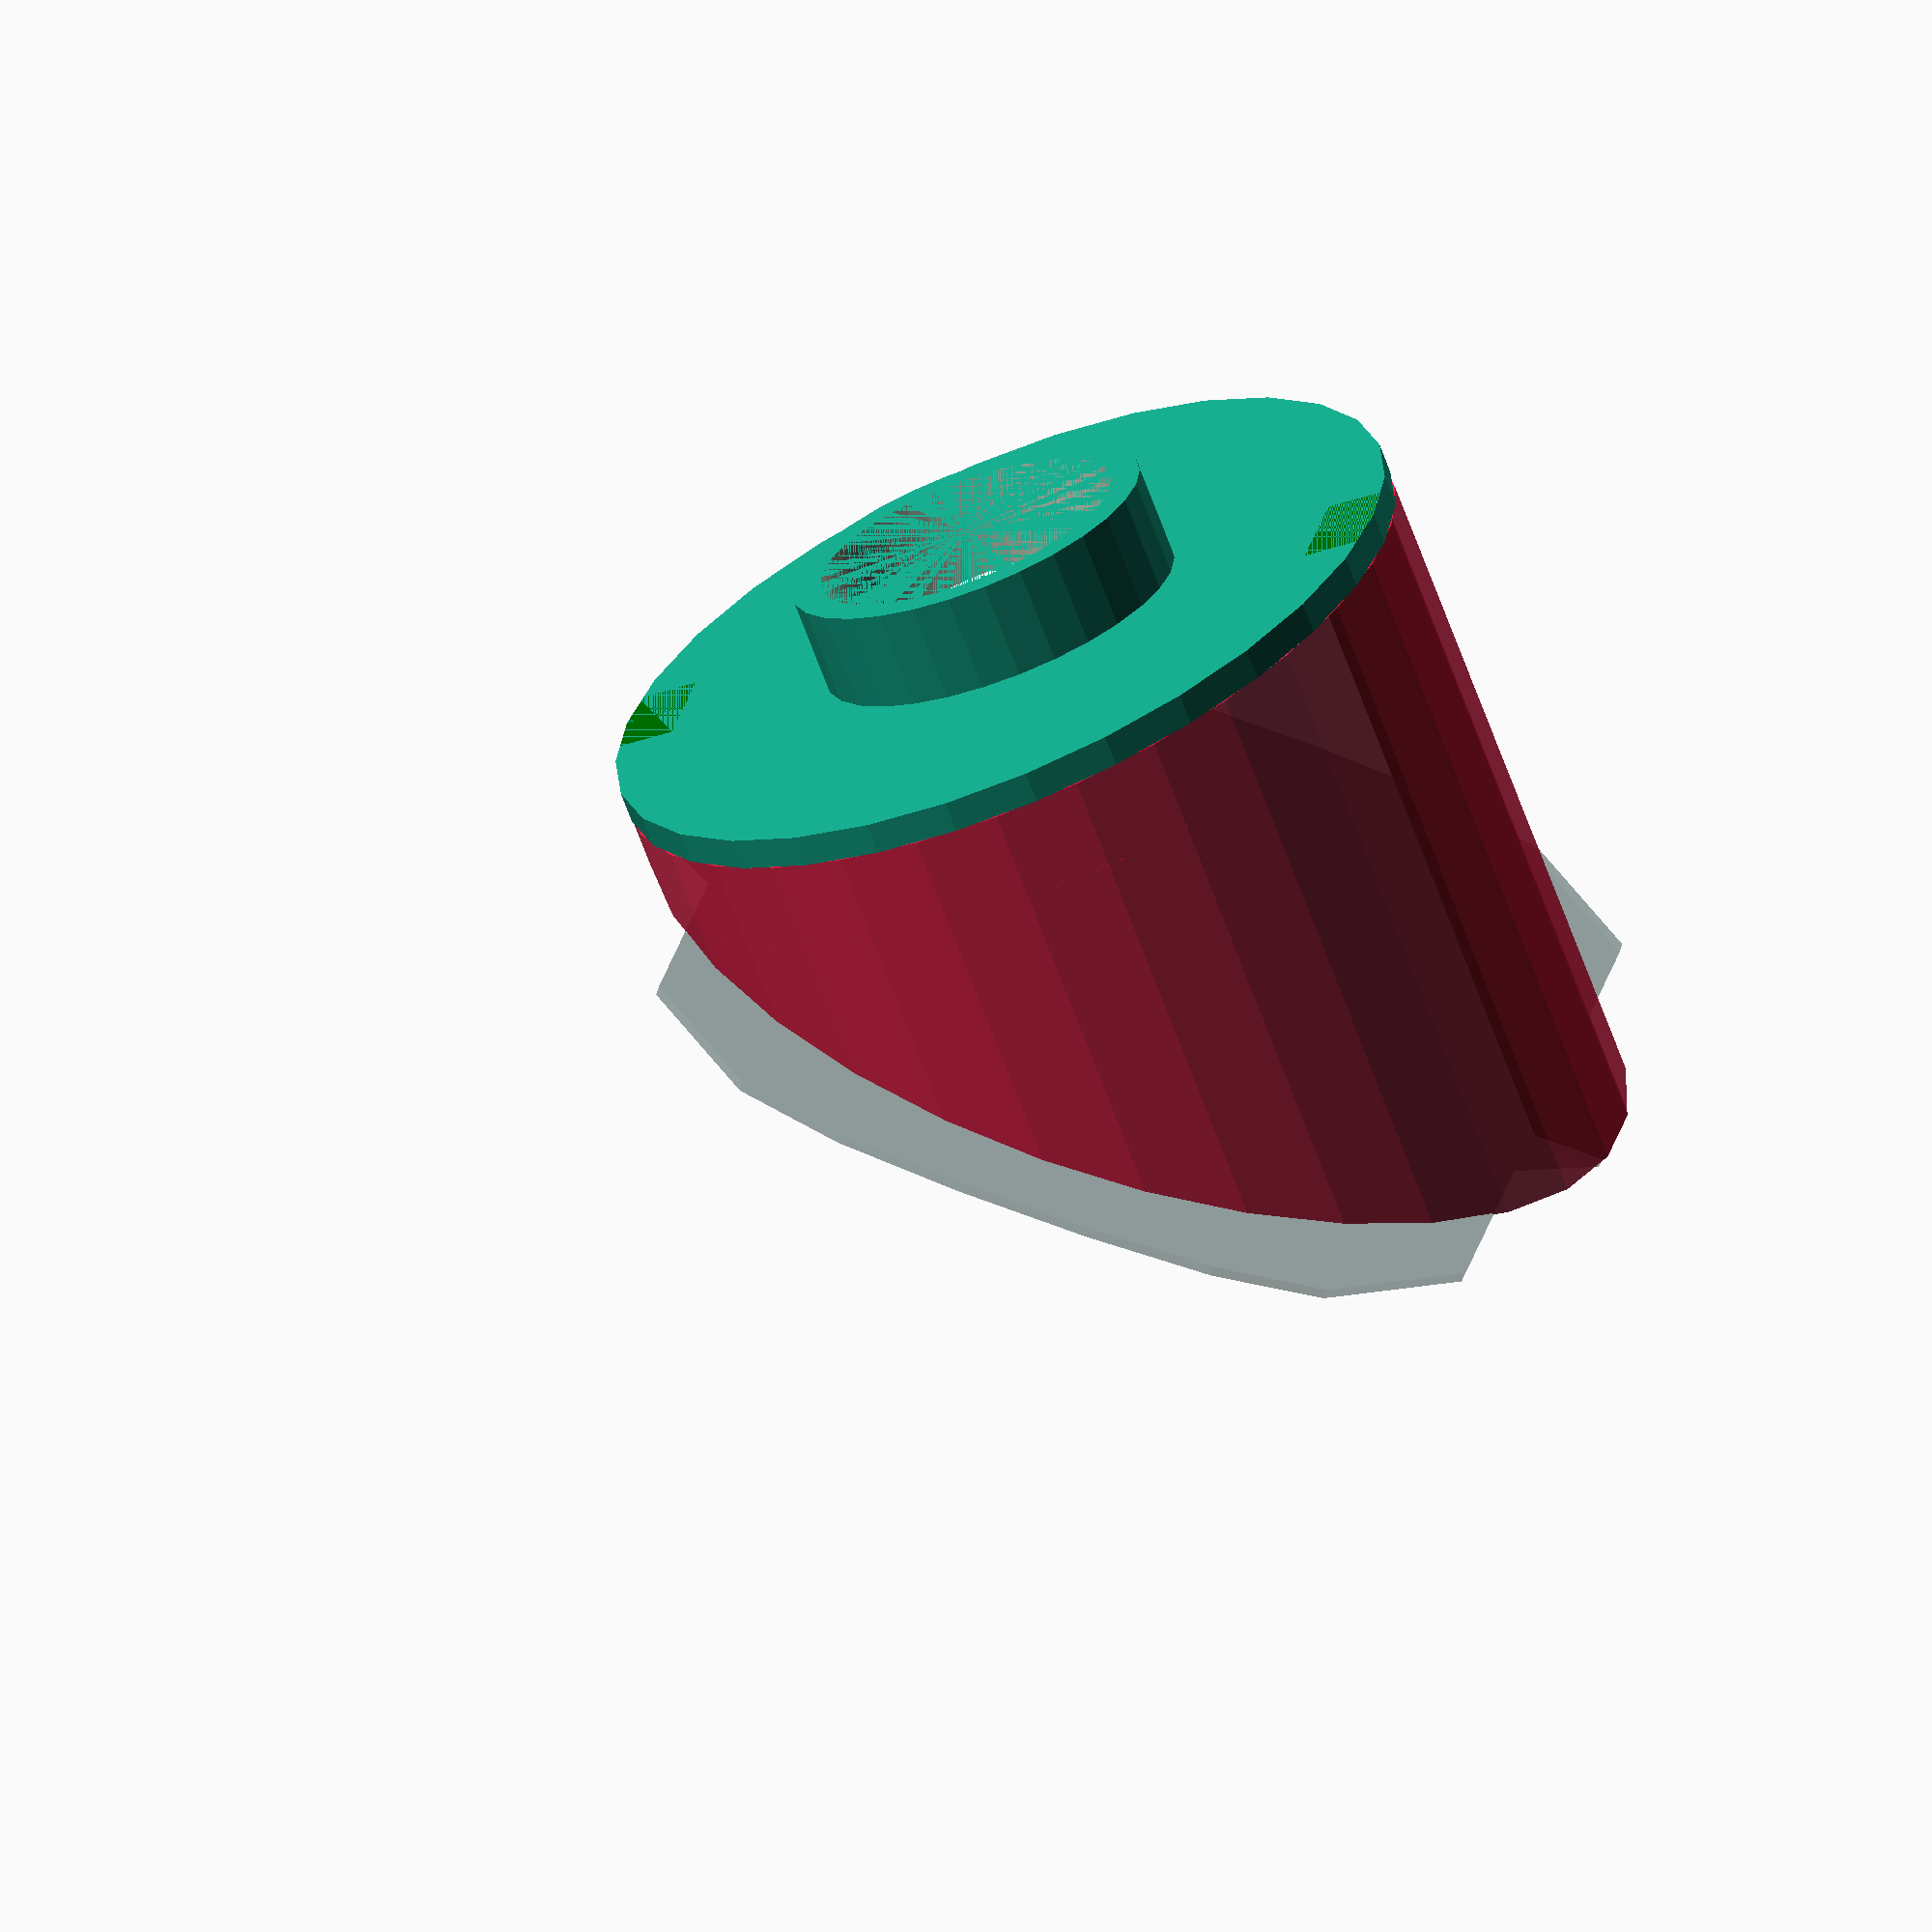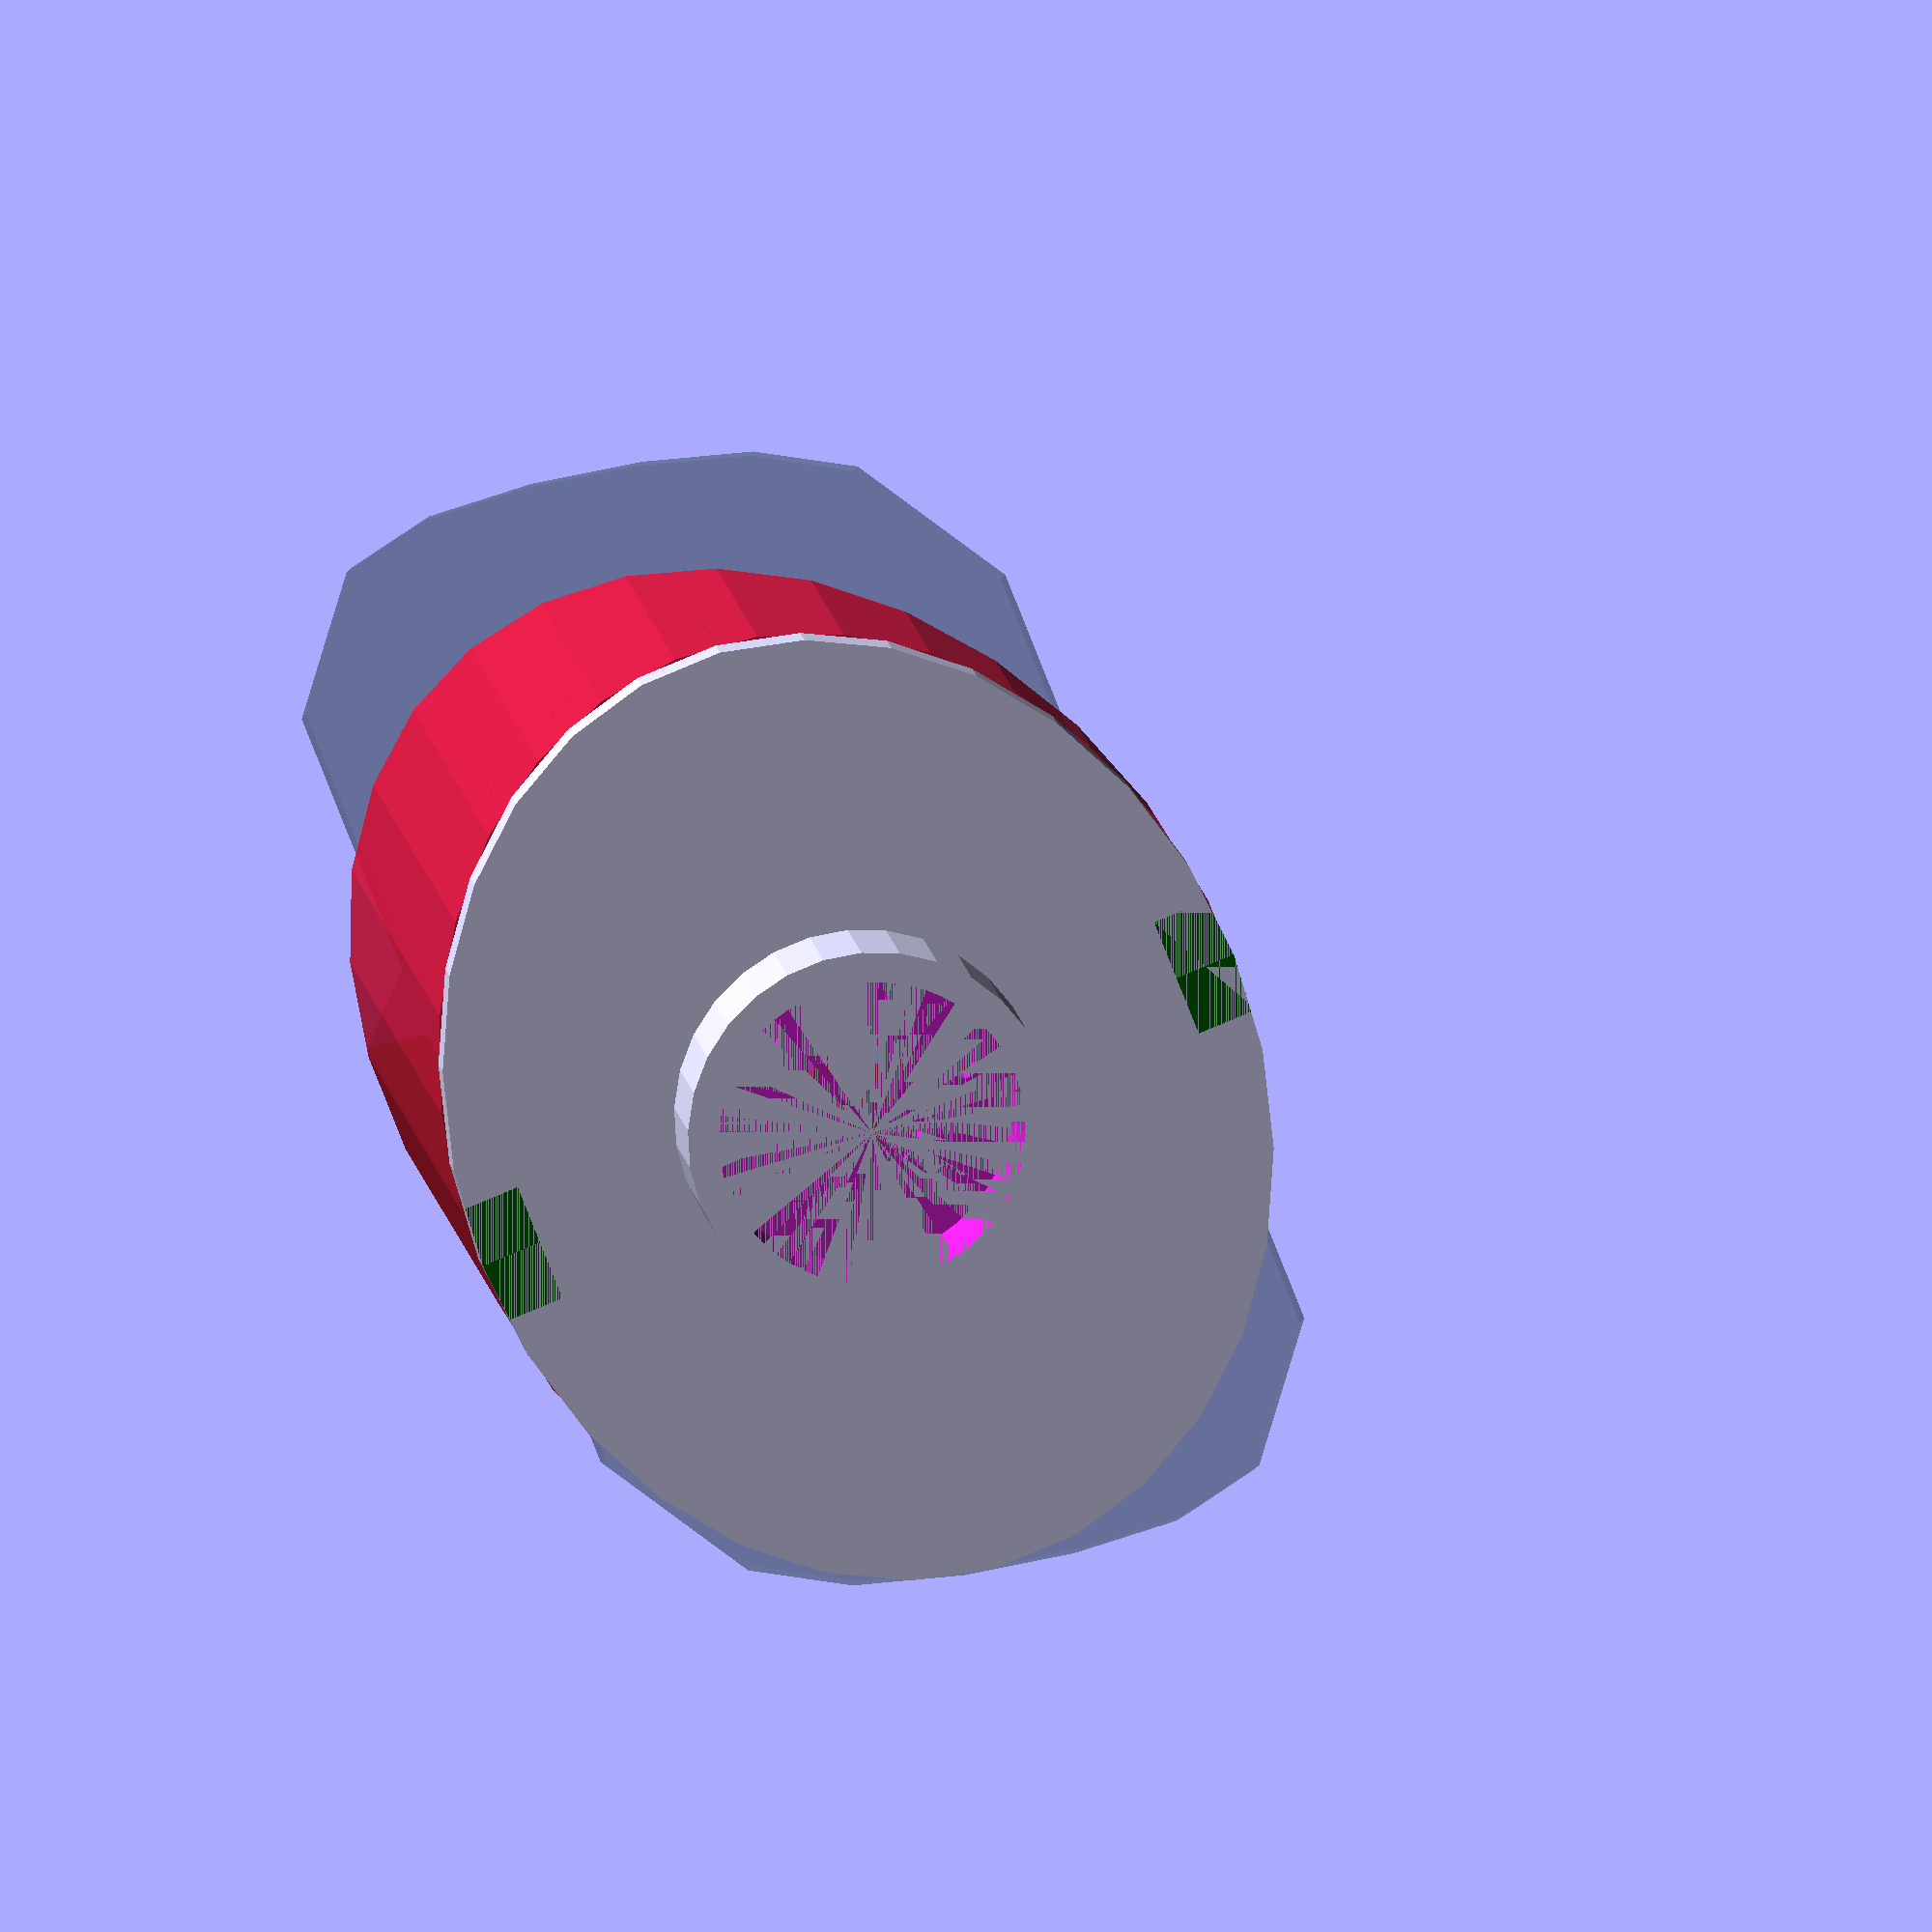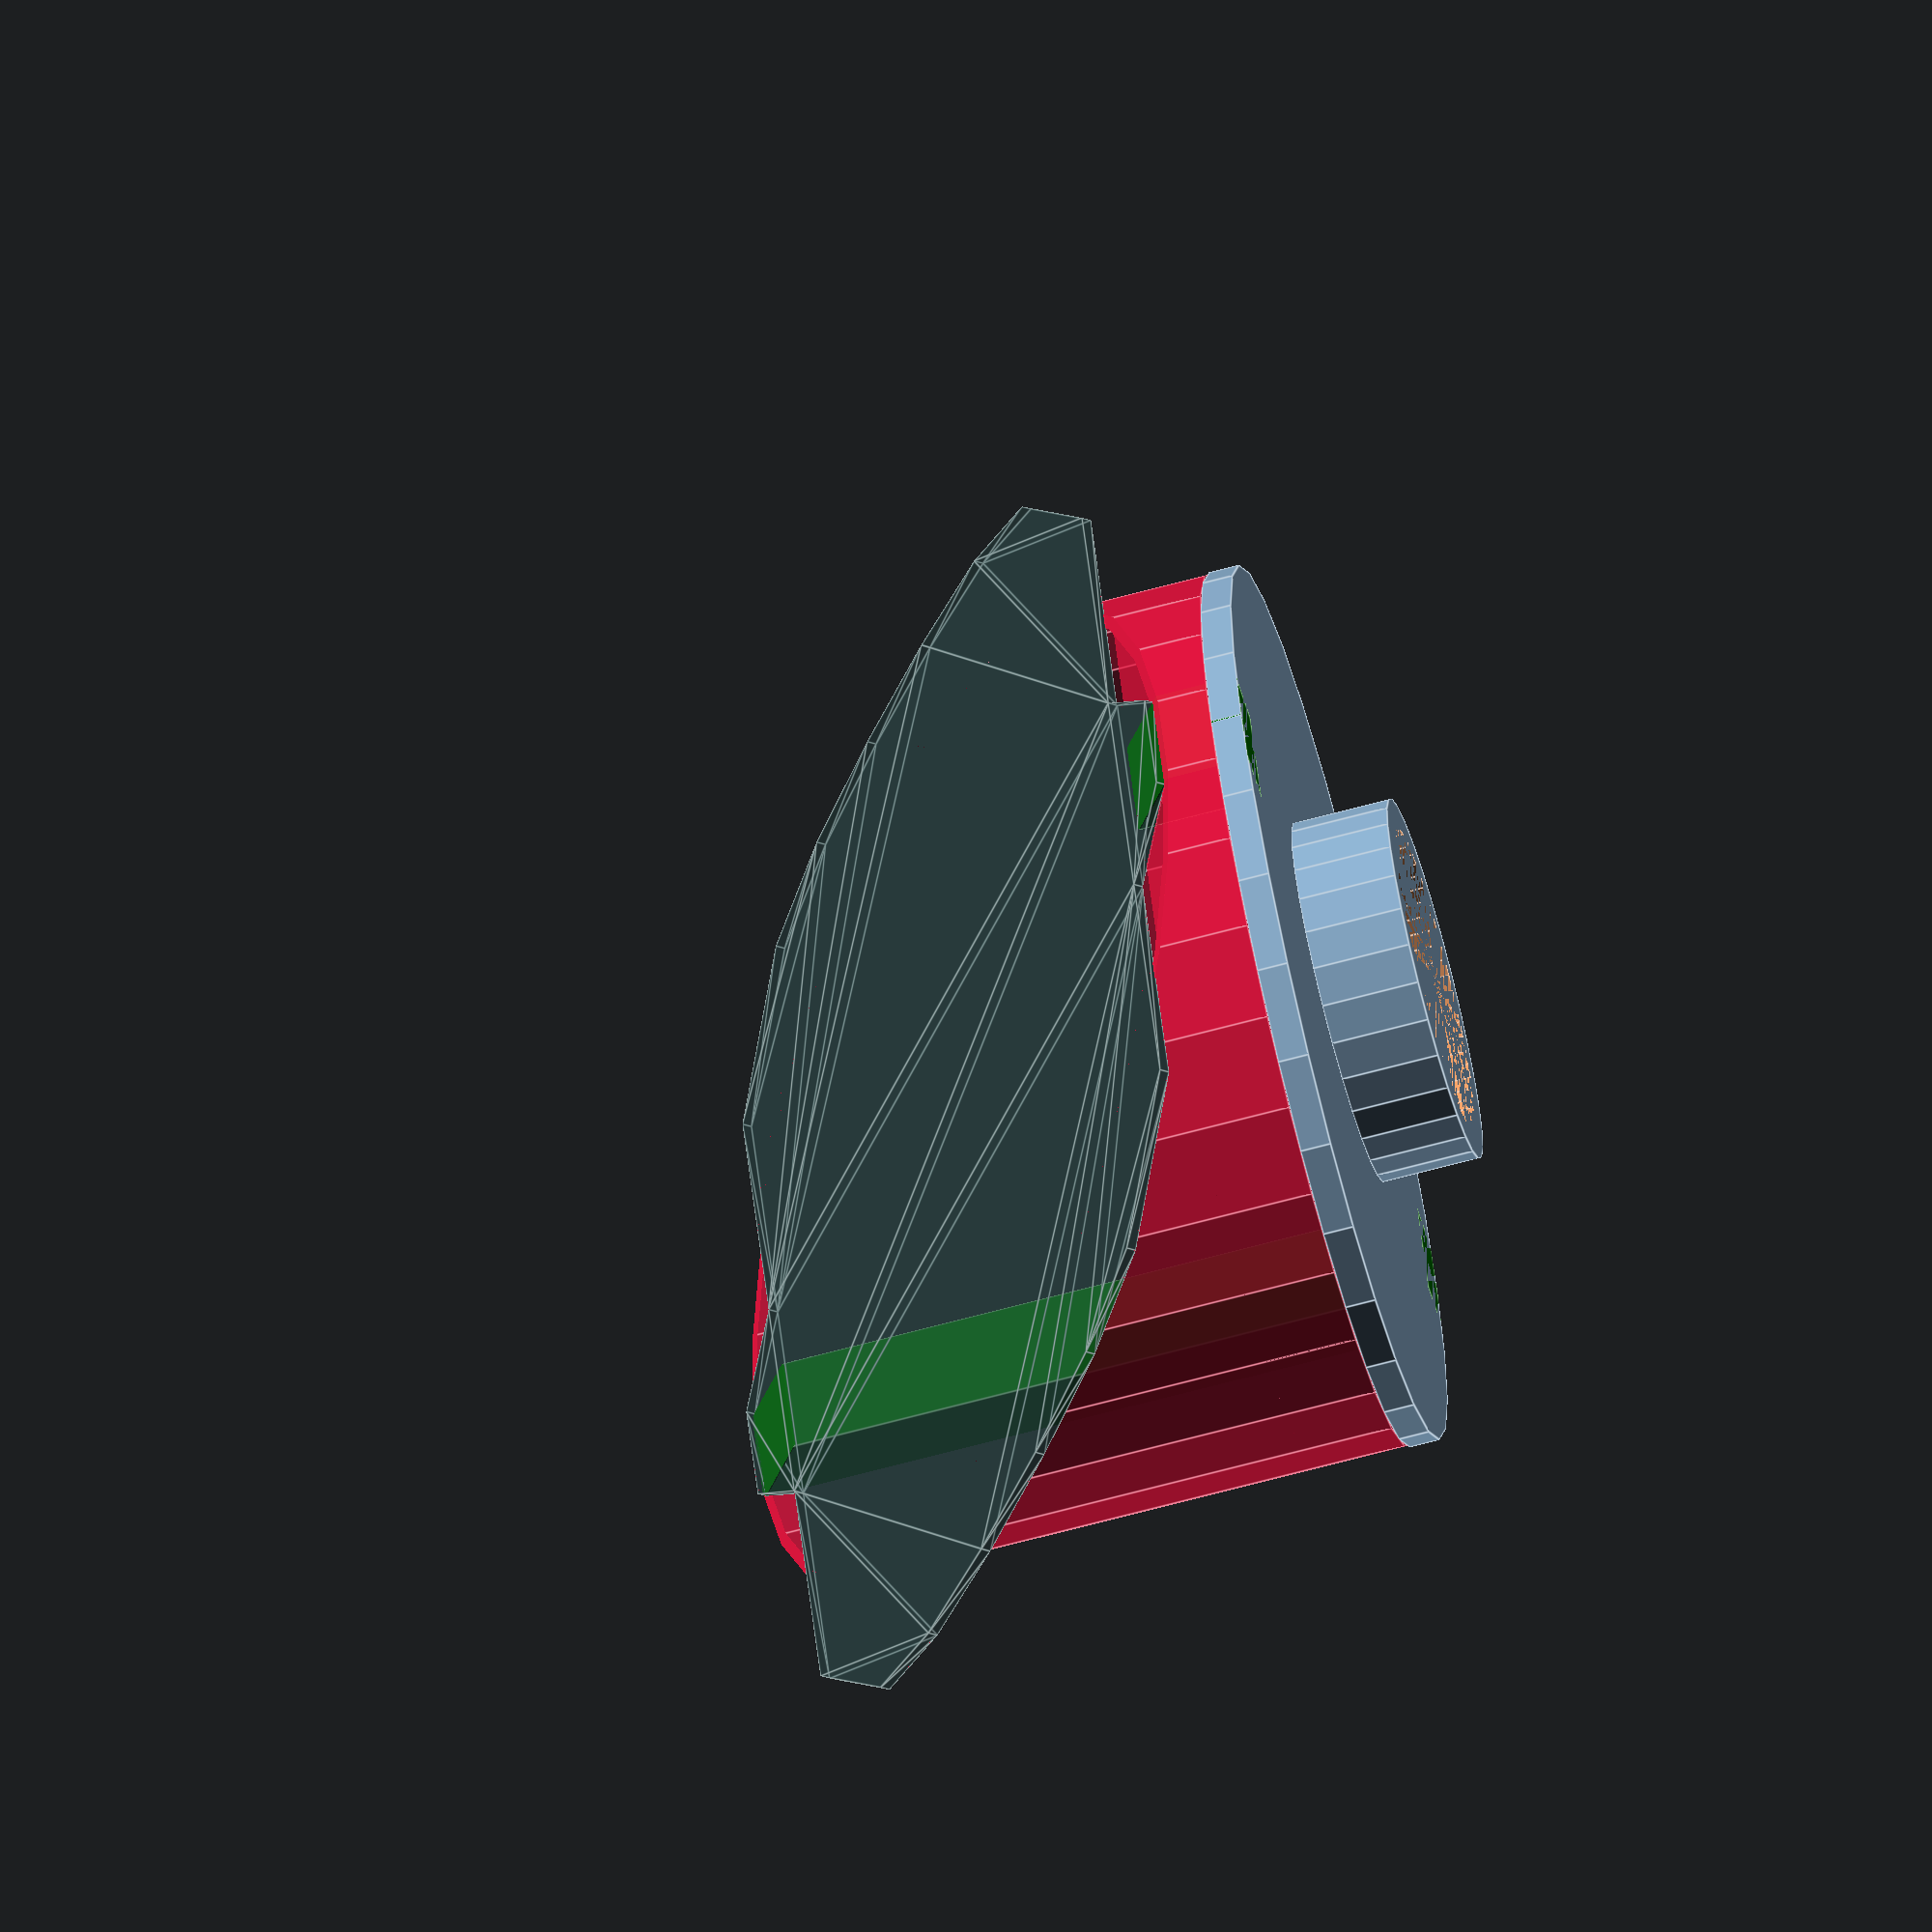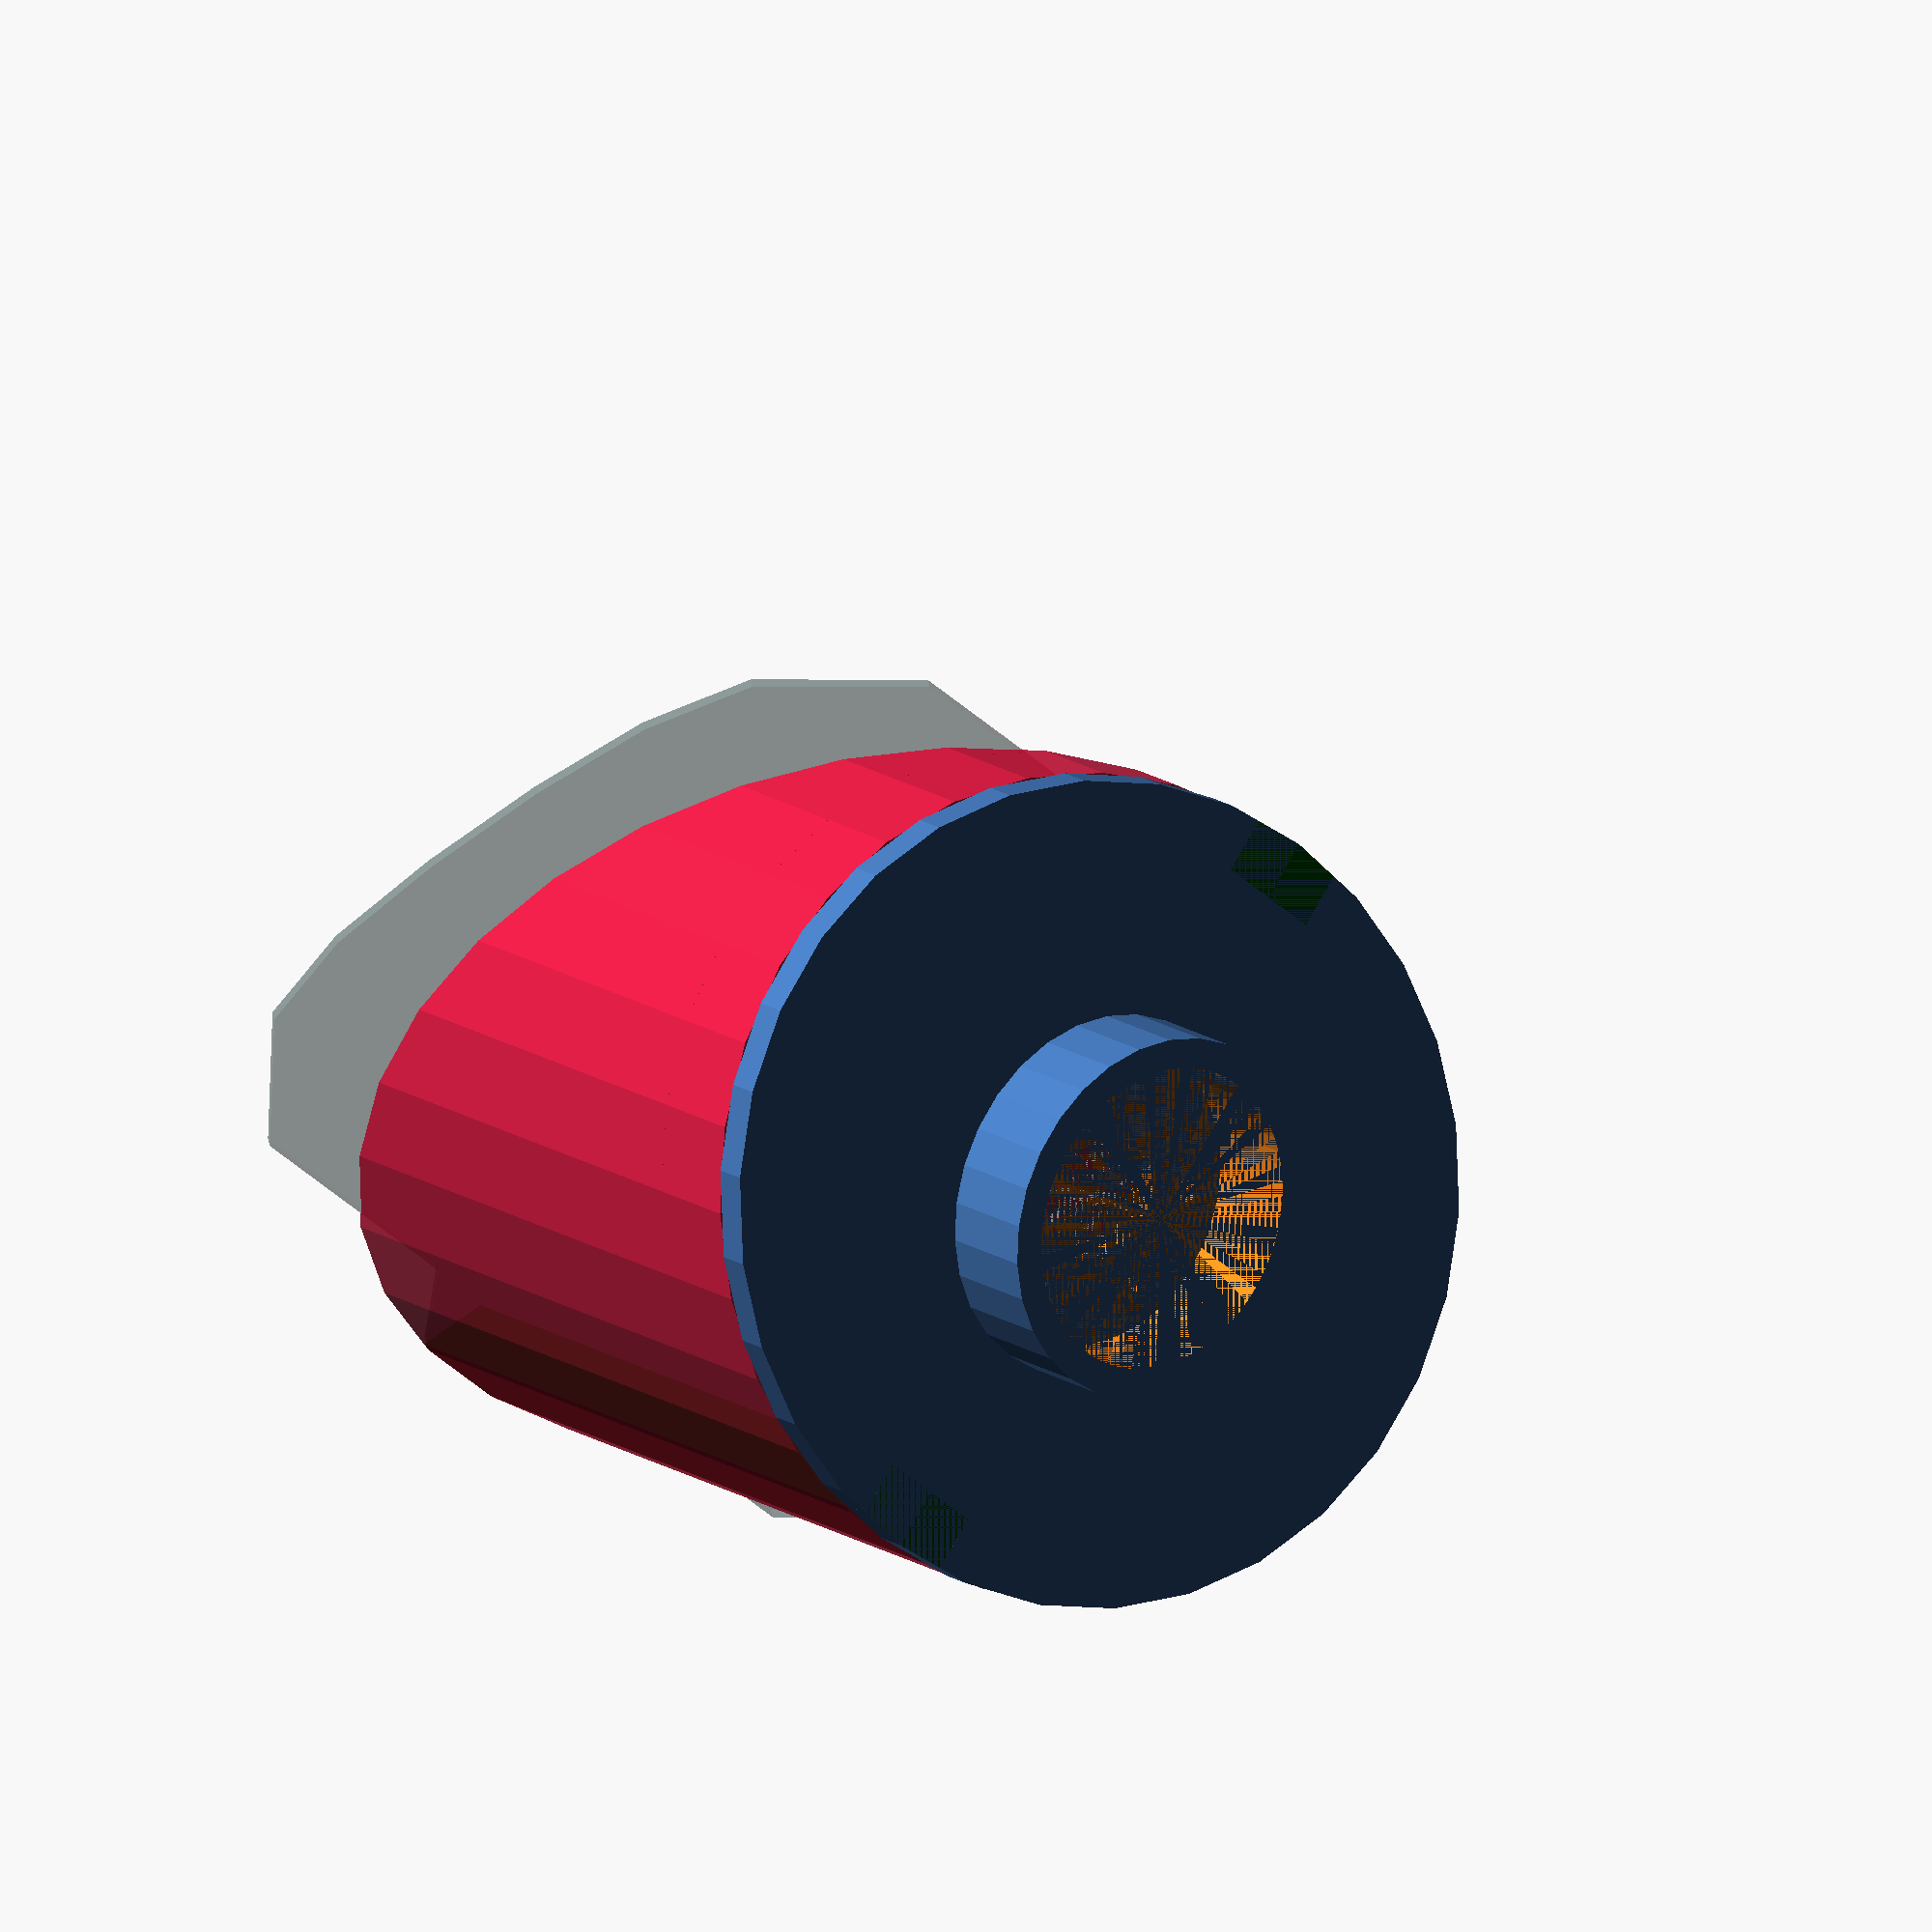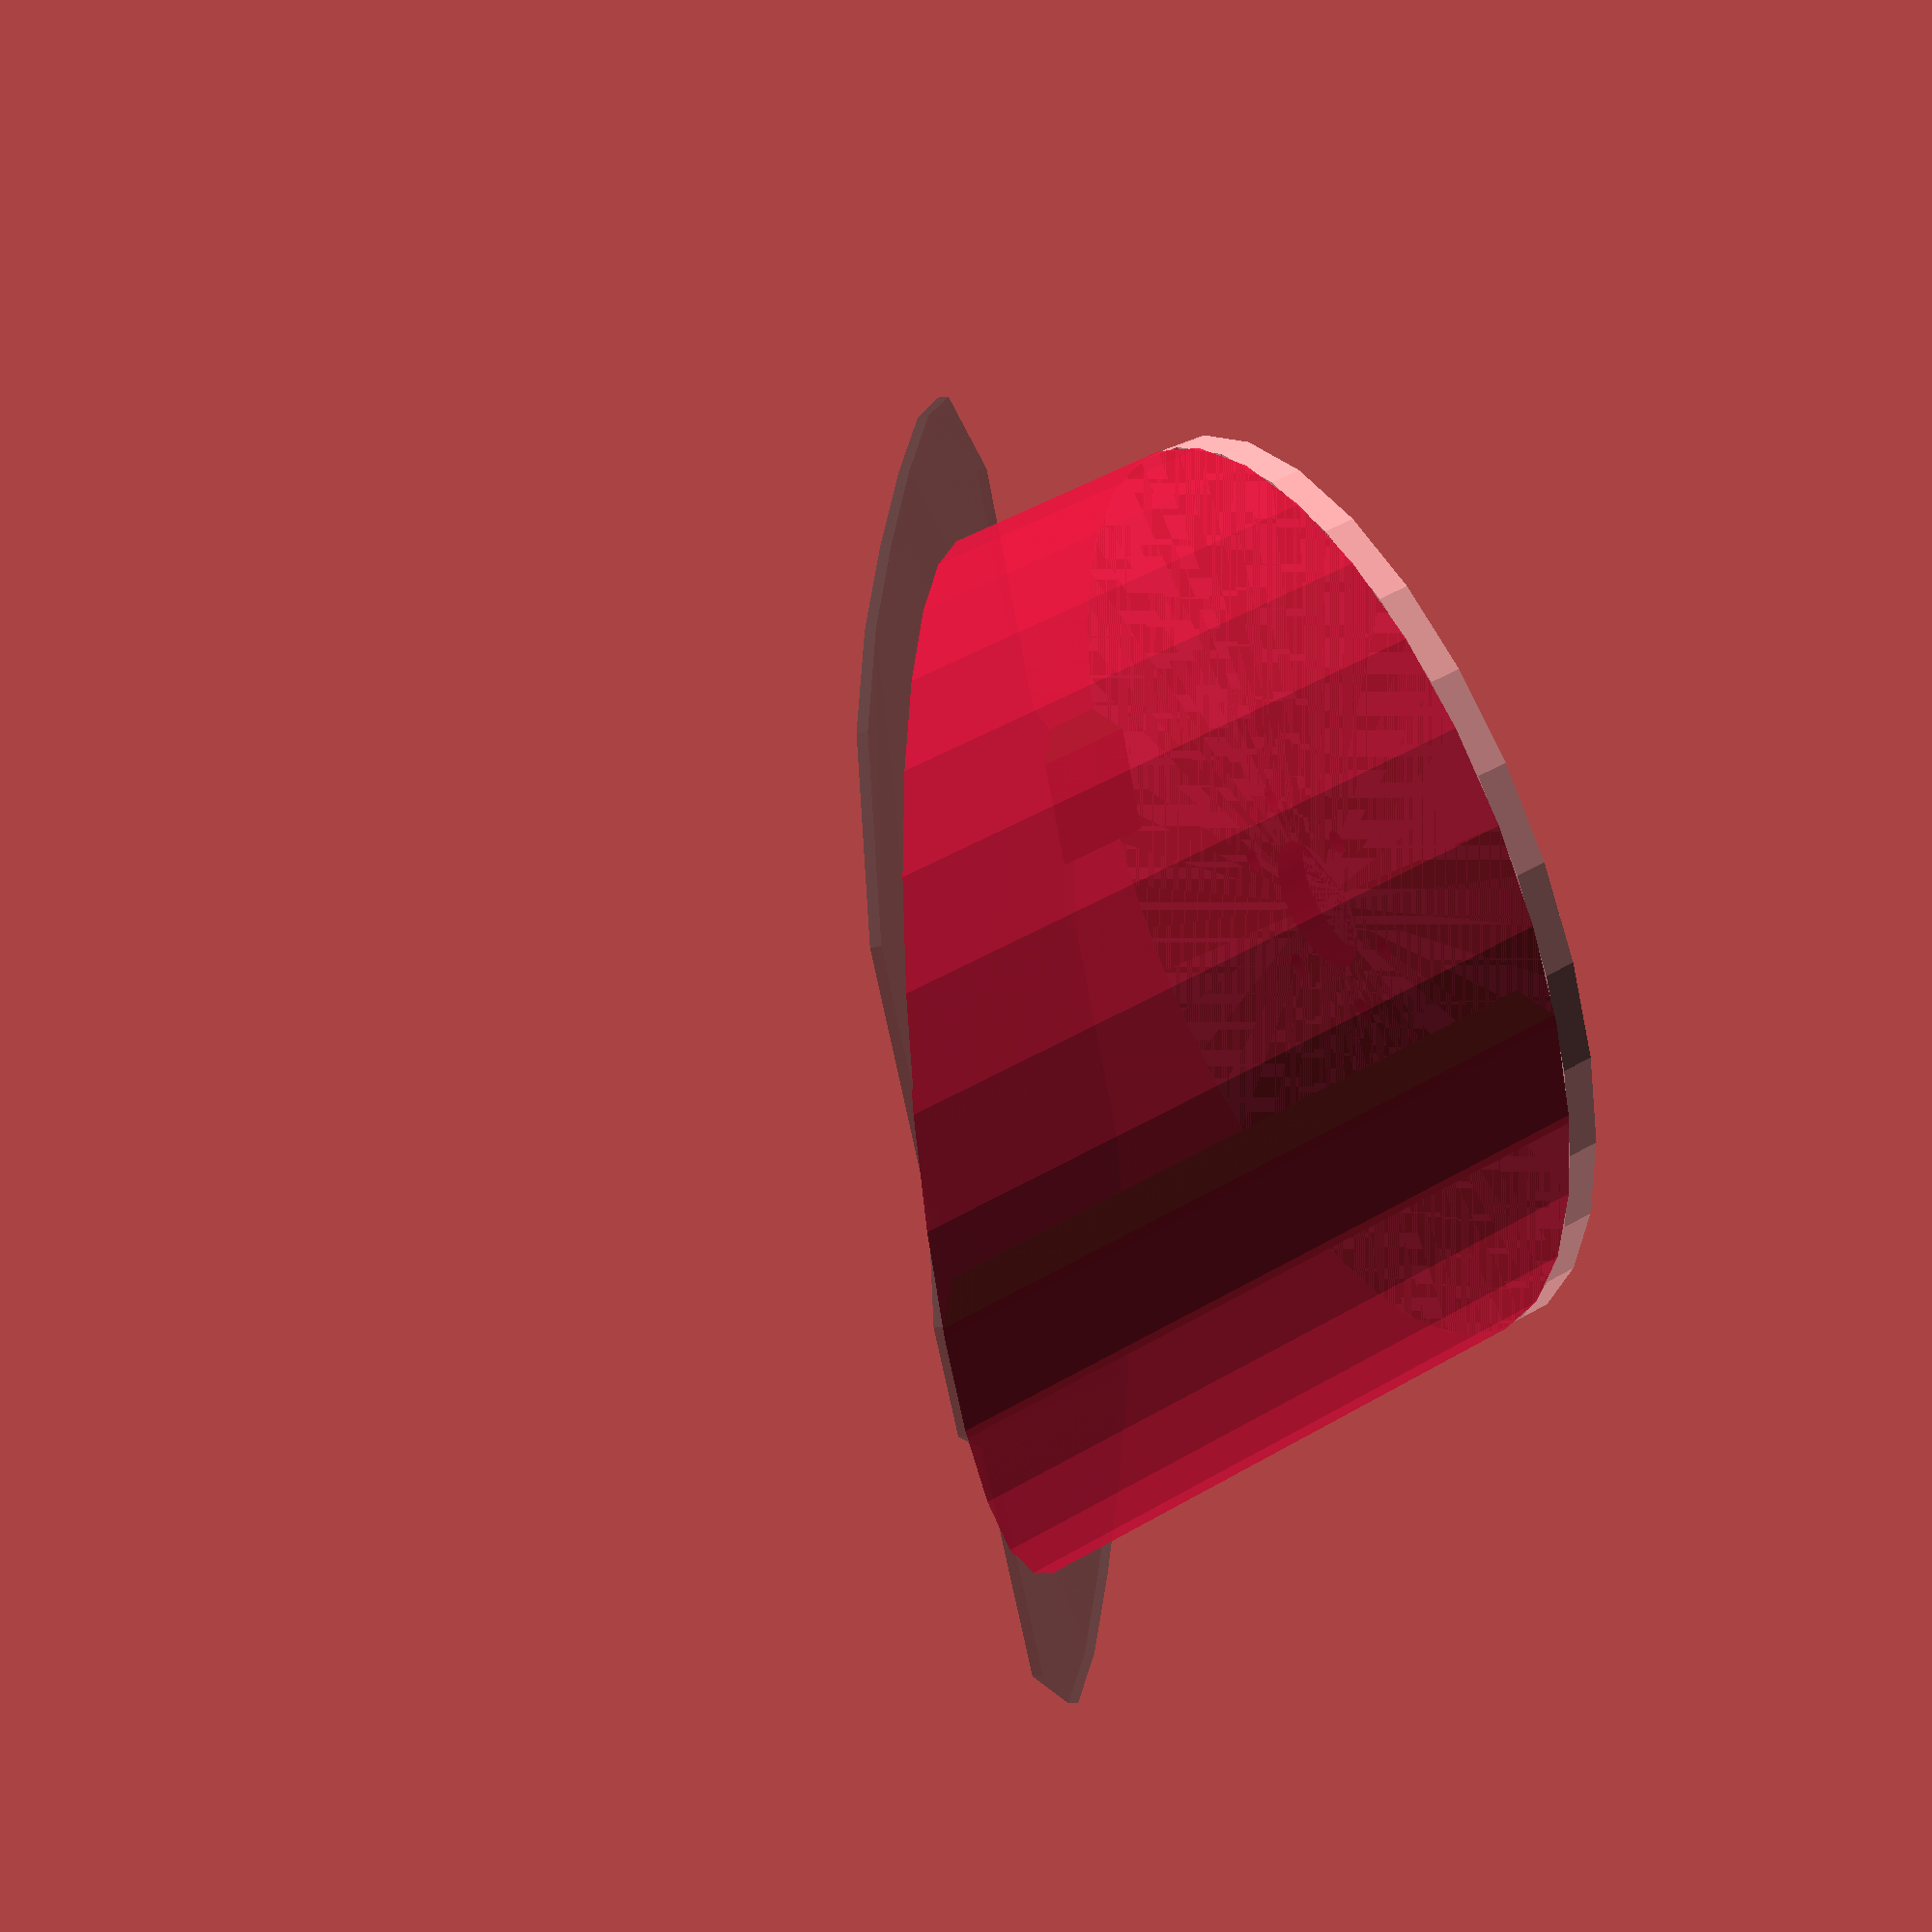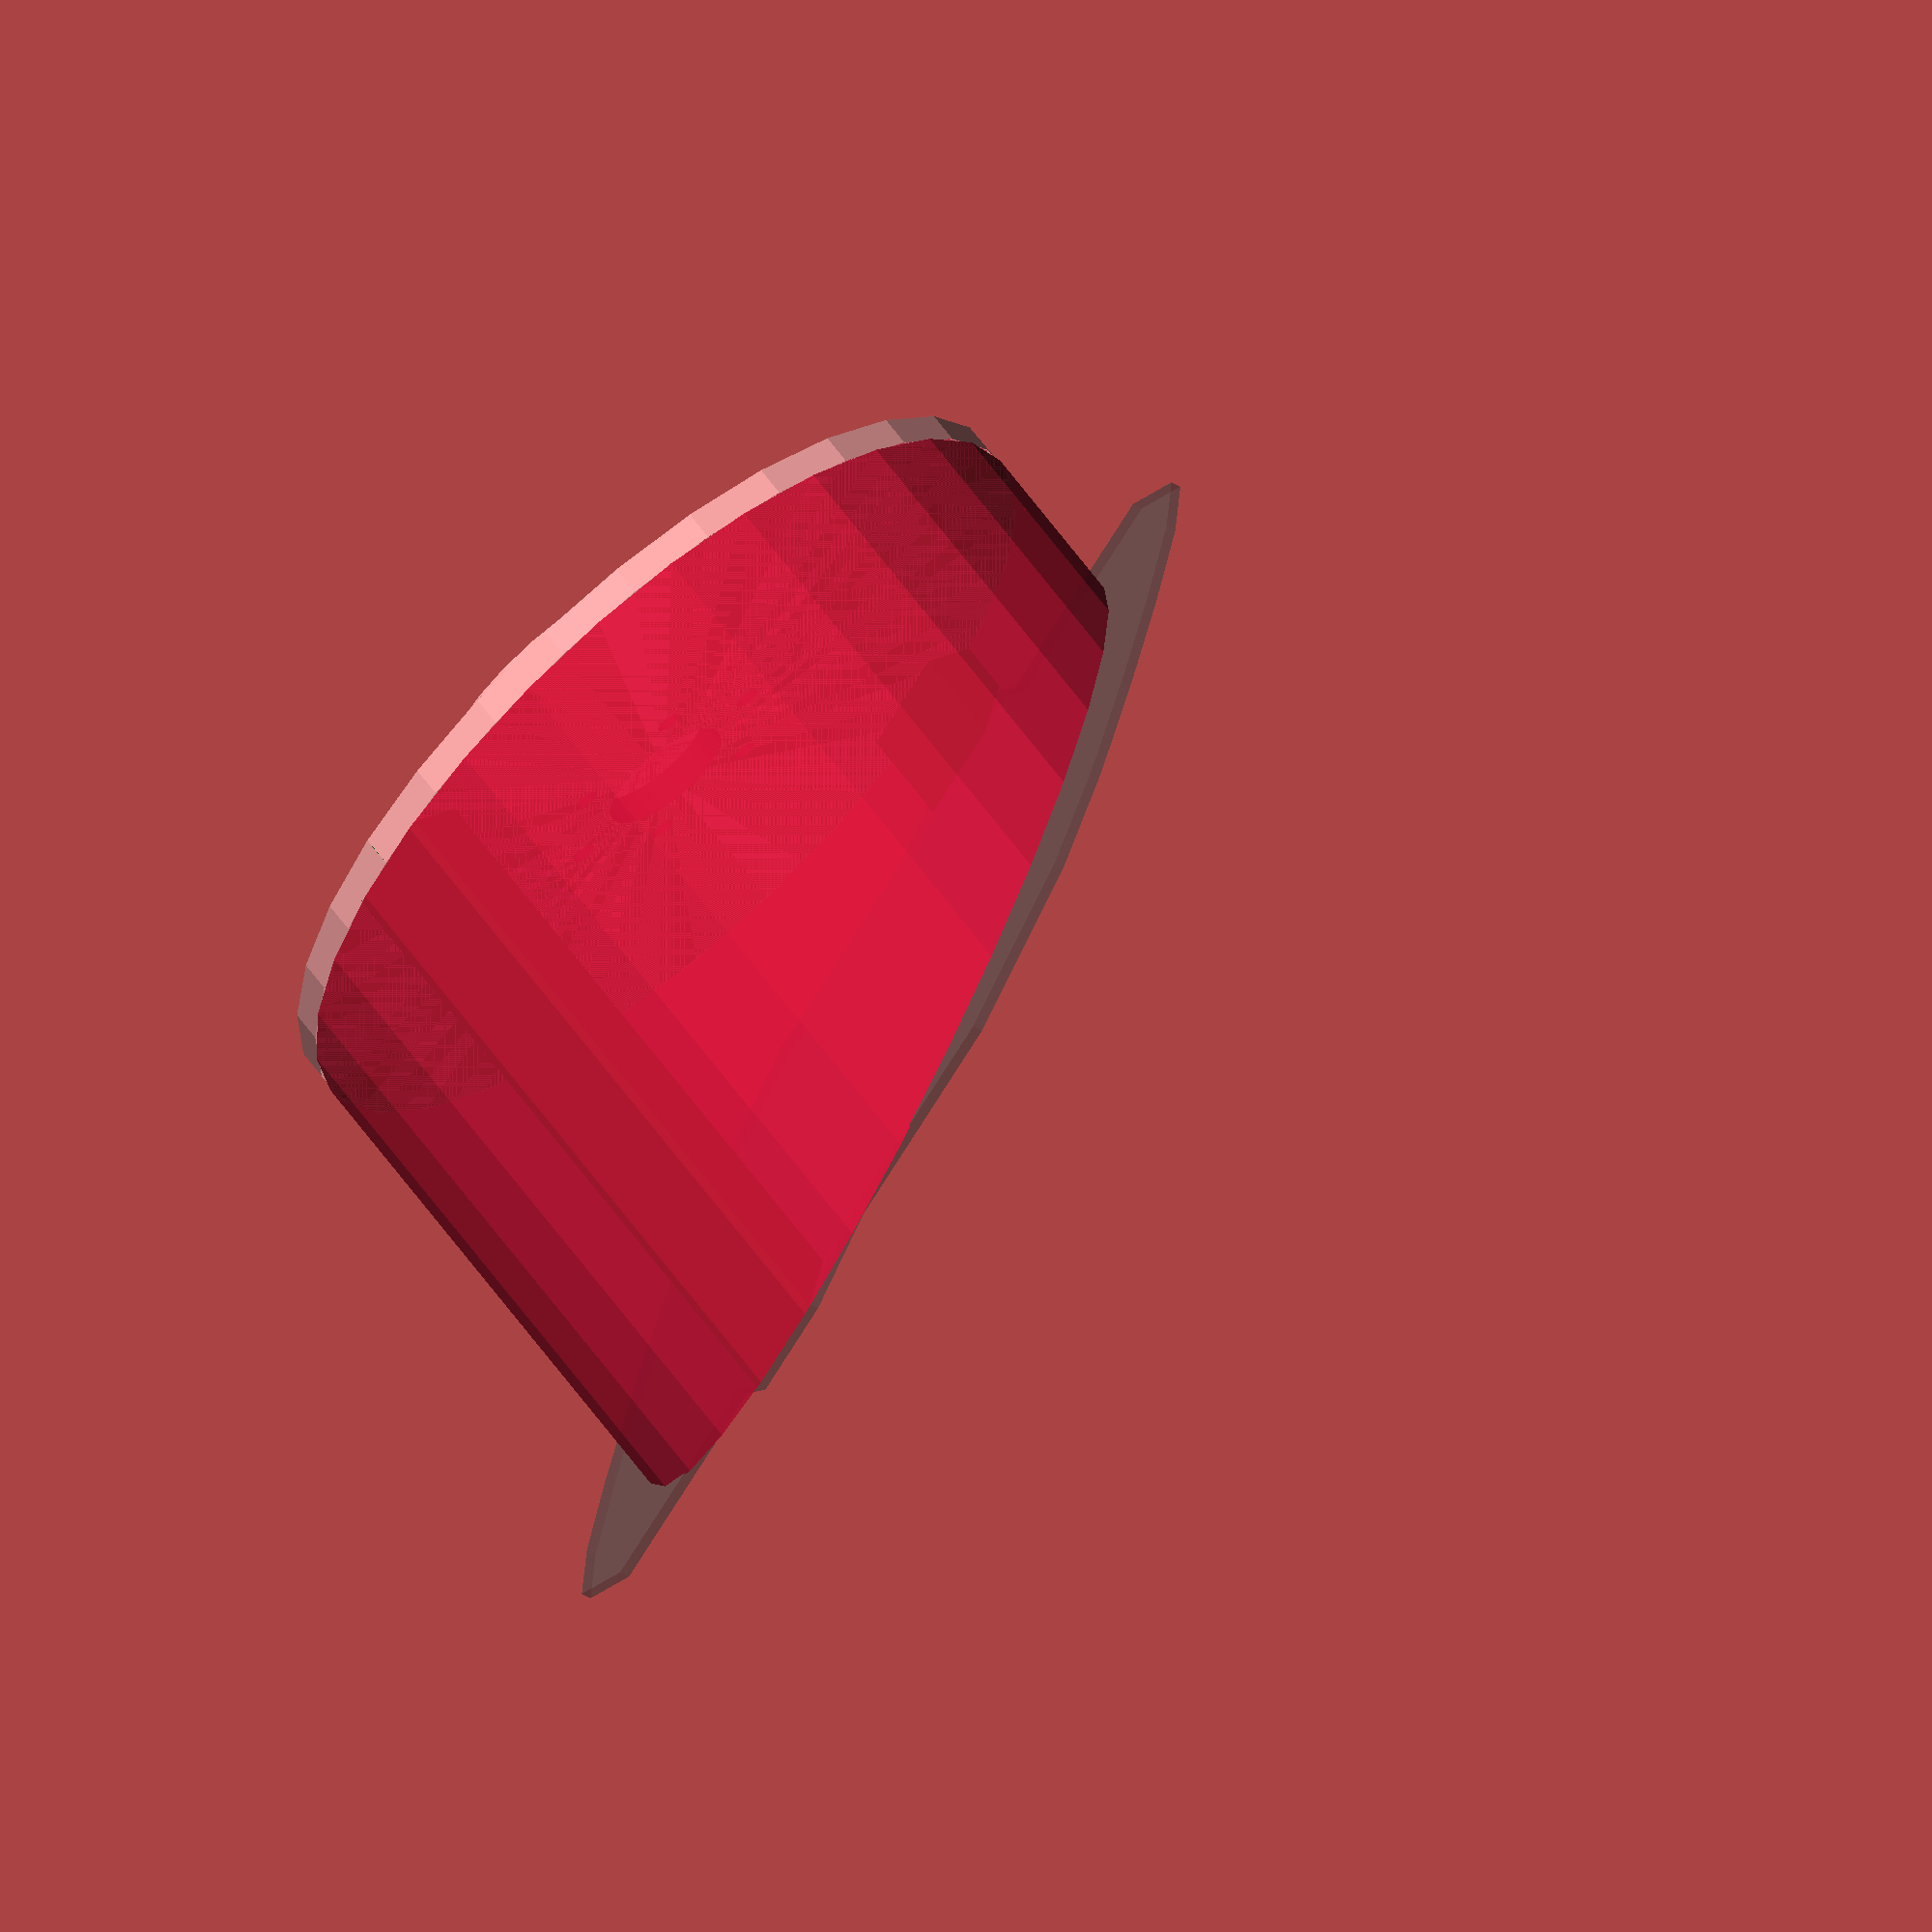
<openscad>
enable_krave = true;
enable_pcb = true;

spindle_radius = 25;
squash = 0.82;

base_thick = 2.5;
base_thick2 = 7.5;
base_radius = 40;
axis_height = 61;
axis_dia = 80;
krave_high = 8;
krave_thick = 2.5;
skrue_dia = 2;
skrue_dist = 18.5/2;
center_piece_dia = 5.5;
pcb_angle=37.5;
pcb_thick = 0.8;

led_thick=0.25;
led_protude=0.62;
led_dot_offset=led_thick+led_protude*0.2;

module battery(bat_x, bat_y, bat_thick) {
  translate([0, 0, base_thick]) {
    color("cyan")
    translate([0,0,bat_thick/2])
      linear_extrude(height = bat_thick, center = true) {
        polygon(points = [[-bat_x/2,-bat_y/2], [bat_x/2,-bat_y/2],
                          [bat_x/2,bat_y/2], [-bat_x/2,bat_y/2]]);
      }
  }
}


module base(thick, rad) {
  difference() {
    scale([squash,1,1])
      cylinder(h = thick, r = rad);
    translate([0,0,-0.1])
      cylinder(h=thick+0.2, r = center_piece_dia, $fn = 60);
    for (i = [0 : 5]) {
      rotate(i*360/6, [0,0,1])
	translate([skrue_dist, 0, -0.1])
	  cylinder(h = thick+0.2, r=skrue_dia/2, $fn = 20);
    }
  }
}


module krave(h, thick) {
  translate([0,0,-h]) {
    difference() {
      cylinder(h = h, r = spindle_radius/2+thick);
      cylinder(h = h, r = spindle_radius/2, $fn = 60);
    }
  }
}


module pcb(thick) {
  color("DarkSlateGray", 0.3) {
    translate([0,0,32])
      rotate([0, pcb_angle, 0])
      rotate([0, 0, 90])
	linear_extrude(height=thick, center=true)
	  polygon(points = [[49,5.5], [48,16], [45,25], [33.5,34.5],
			    [11,34.5], [5,34.5+6], [-5,34.5+6], [-11,34.5],
			    [-33.5,34.5], [-45,25], [-48,16], [-49,5.5],
			    [-49,-5.5], [-48,-16], [-45,-25], [-33.5,-34.5],
			    [-11,-34.5], [-5,-(34.5+6)], [5,-(34.5+6)], [11,-34.5],
			    [33.5,-34.5], [45,-25], [48,-16], [49,-5.5]]);
  }
}


module sides_transform() {
  translate([0,0,base_thick])
    rotate([0,0,90])
      for (i = [0:$children-1]) {
	child(i);
      }
}


module sides_restrict() {
  sides_transform()
    difference() {
      scale([1,squash,1])
        cylinder(r=axis_dia/2, h=axis_height, center=false);
      translate([0, 0, axis_height/2-led_dot_offset])
	rotate([pcb_angle, 0, 0])
	  translate([0, 0, 100-pcb_thick])
	    cube([200, 200, 200], center=true);
    }
}


module sides() {
  difference() {
    color("Crimson", 0.7) {
      difference() {
	sides_restrict();
	sides_transform()
	  scale([1,squash,1])
	    cylinder(r=axis_dia/2-1, h=axis_height*2, center=false);
      }
      intersection() {
	sides_restrict();
	sides_transform()
	  translate([0,-20,base_thick2/2])
	    cube([axis_dia, axis_dia, base_thick2], center=true);
      }
    }
  battery(35, 60, 11);
  }
}


module highsupport() {
  thick=5;
  width=10;
  intersection() {
    translate([-(axis_dia*squash/2-thick/2), 0, axis_height/2])
      cube([thick, width, axis_height], center=true);
    sides_restrict();
  }
}


module lowsupport() {
  thick=5;
  width=10;
  intersection() {
    translate([axis_dia*squash/2-thick/2, 0, axis_height/2])
      cube([thick, width, axis_height], center=true);
    sides_restrict();
  }
}


base(base_thick, base_radius);

if (enable_krave) {
  krave (krave_high, krave_thick);
}

color("darkgreen") {
  highsupport();
  lowsupport();
}



if (enable_pcb) {
  pcb(pcb_thick);
}

sides();

</openscad>
<views>
elev=70.4 azim=348.3 roll=200.5 proj=o view=solid
elev=166.5 azim=21.3 roll=8.0 proj=o view=wireframe
elev=68.8 azim=21.3 roll=105.0 proj=o view=edges
elev=161.9 azim=51.0 roll=38.9 proj=o view=wireframe
elev=130.9 azim=341.2 roll=122.6 proj=p view=wireframe
elev=296.5 azim=31.7 roll=323.9 proj=o view=solid
</views>
